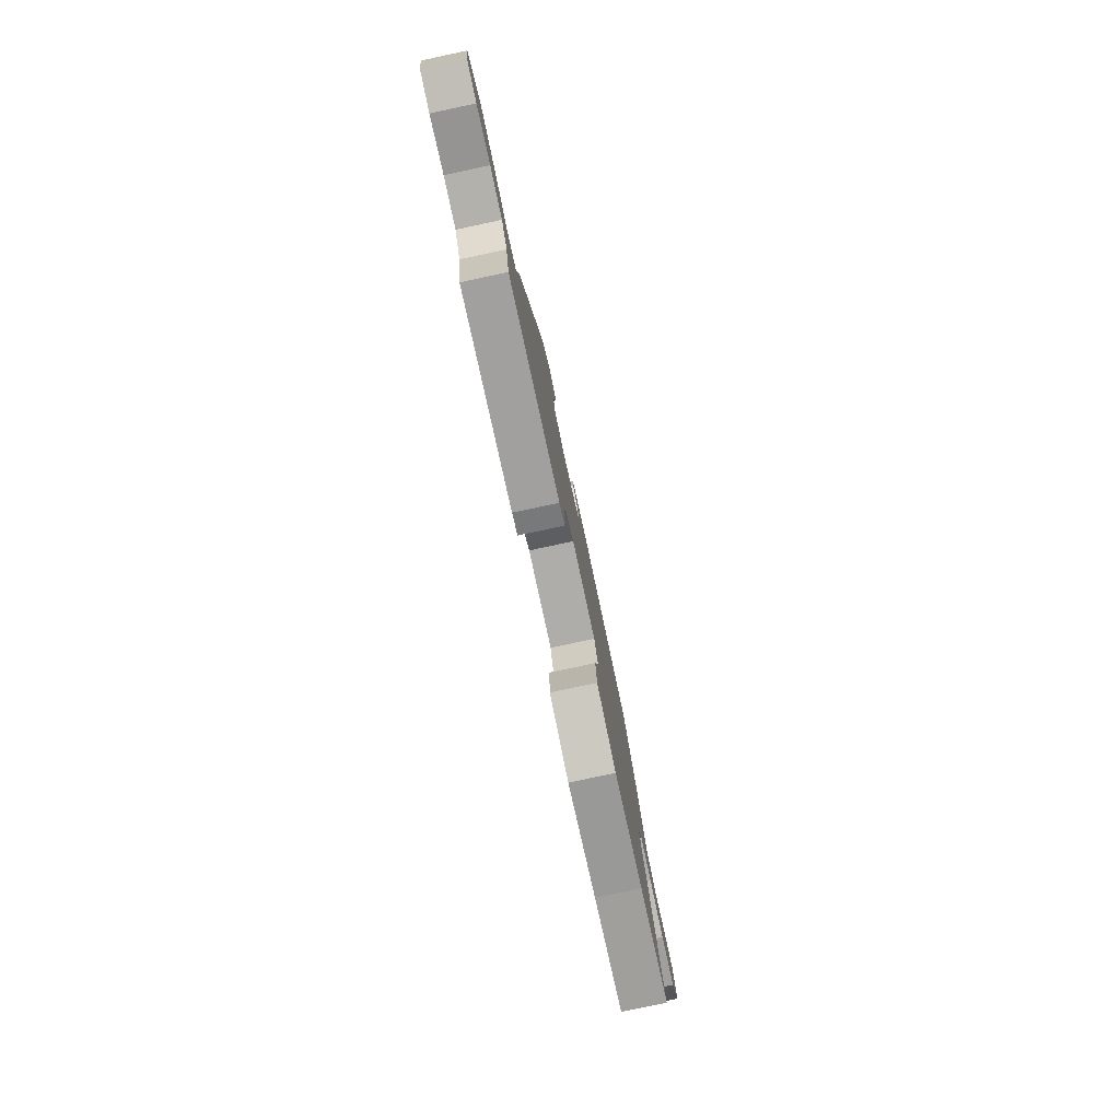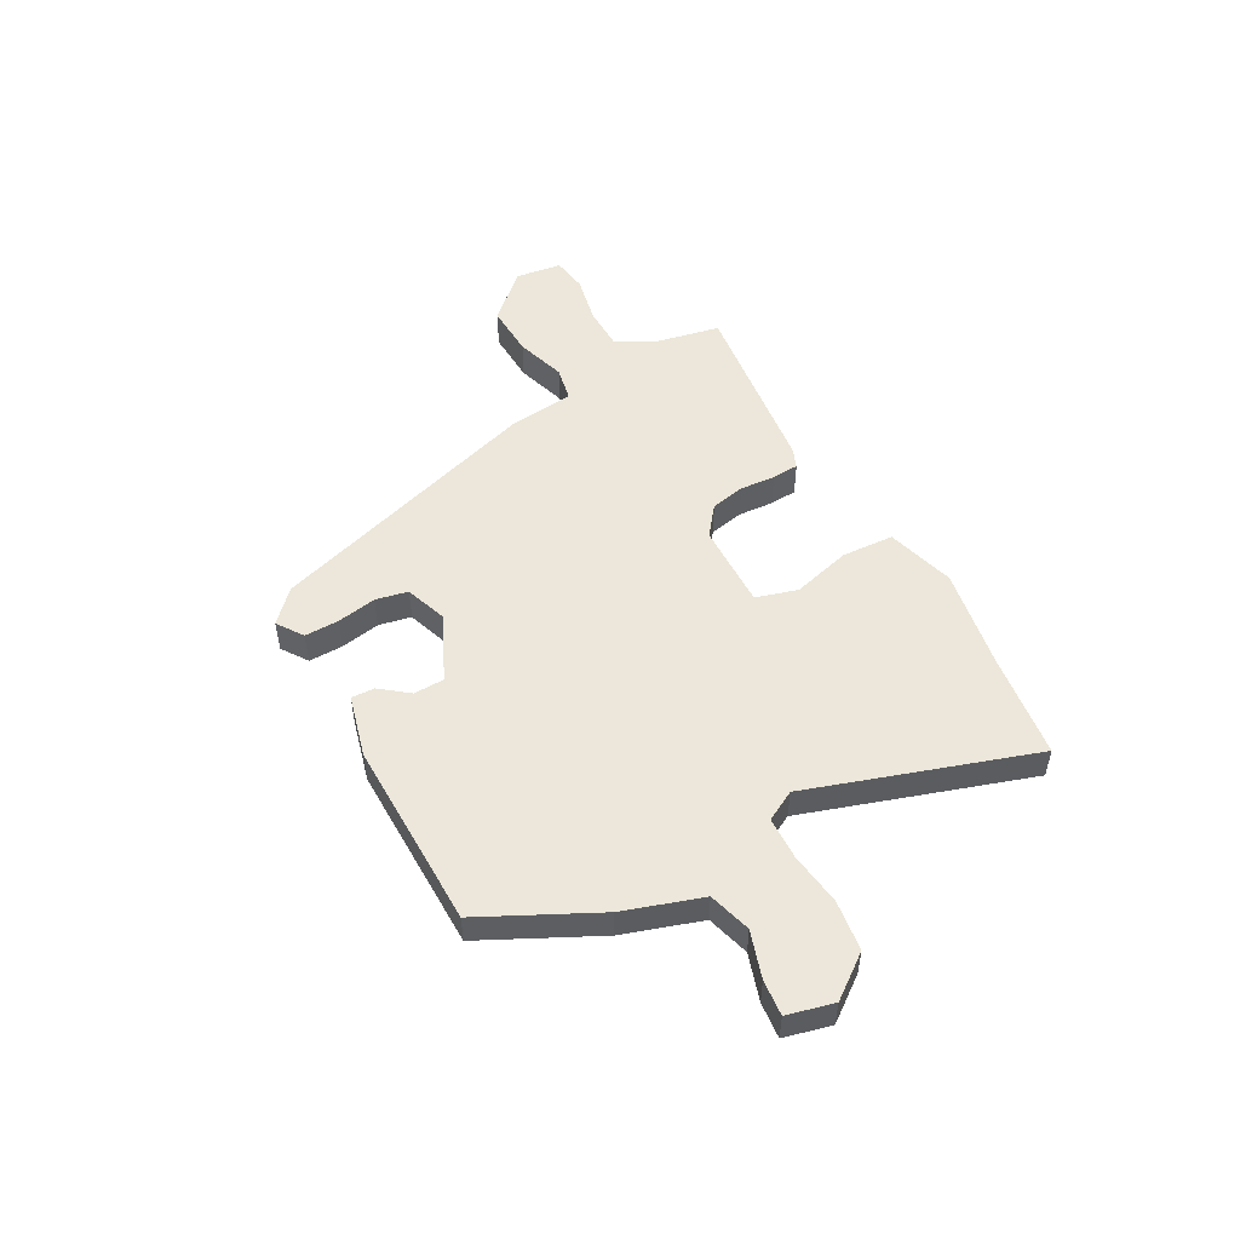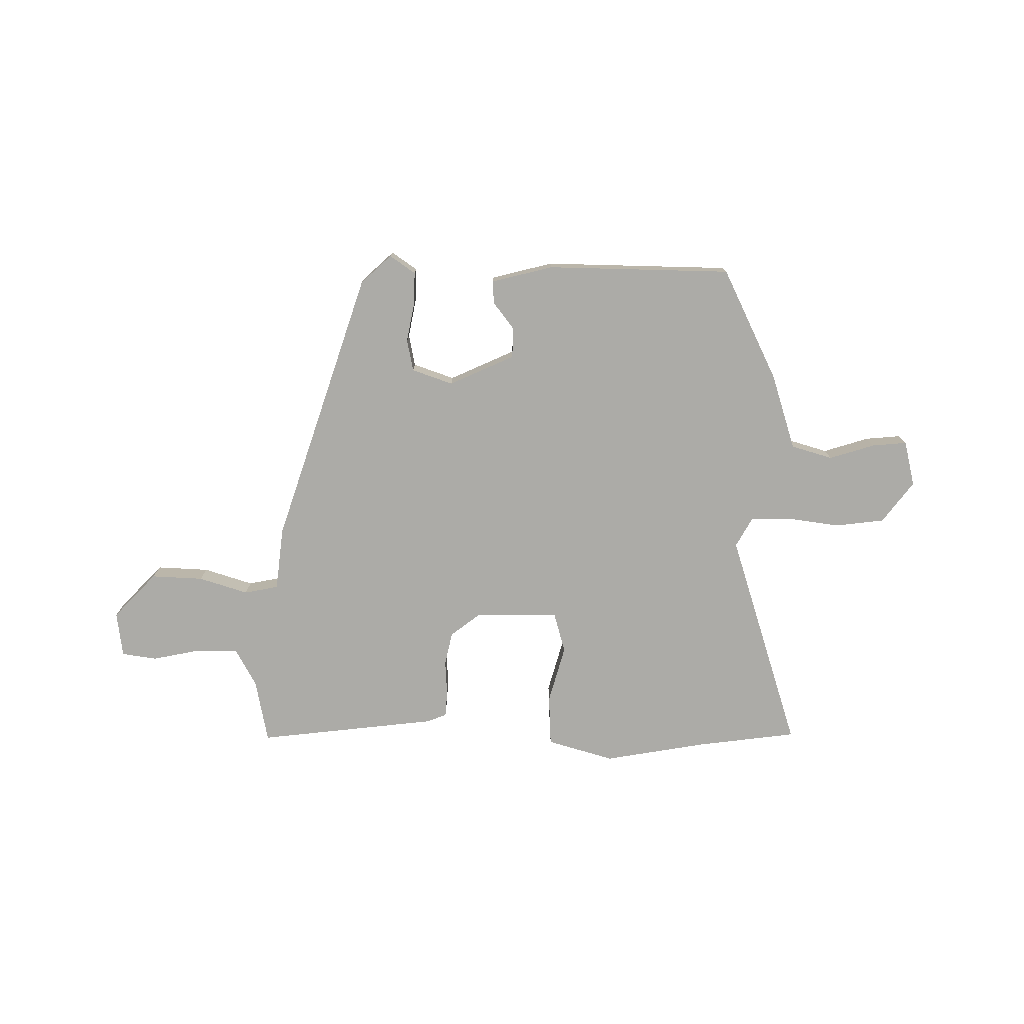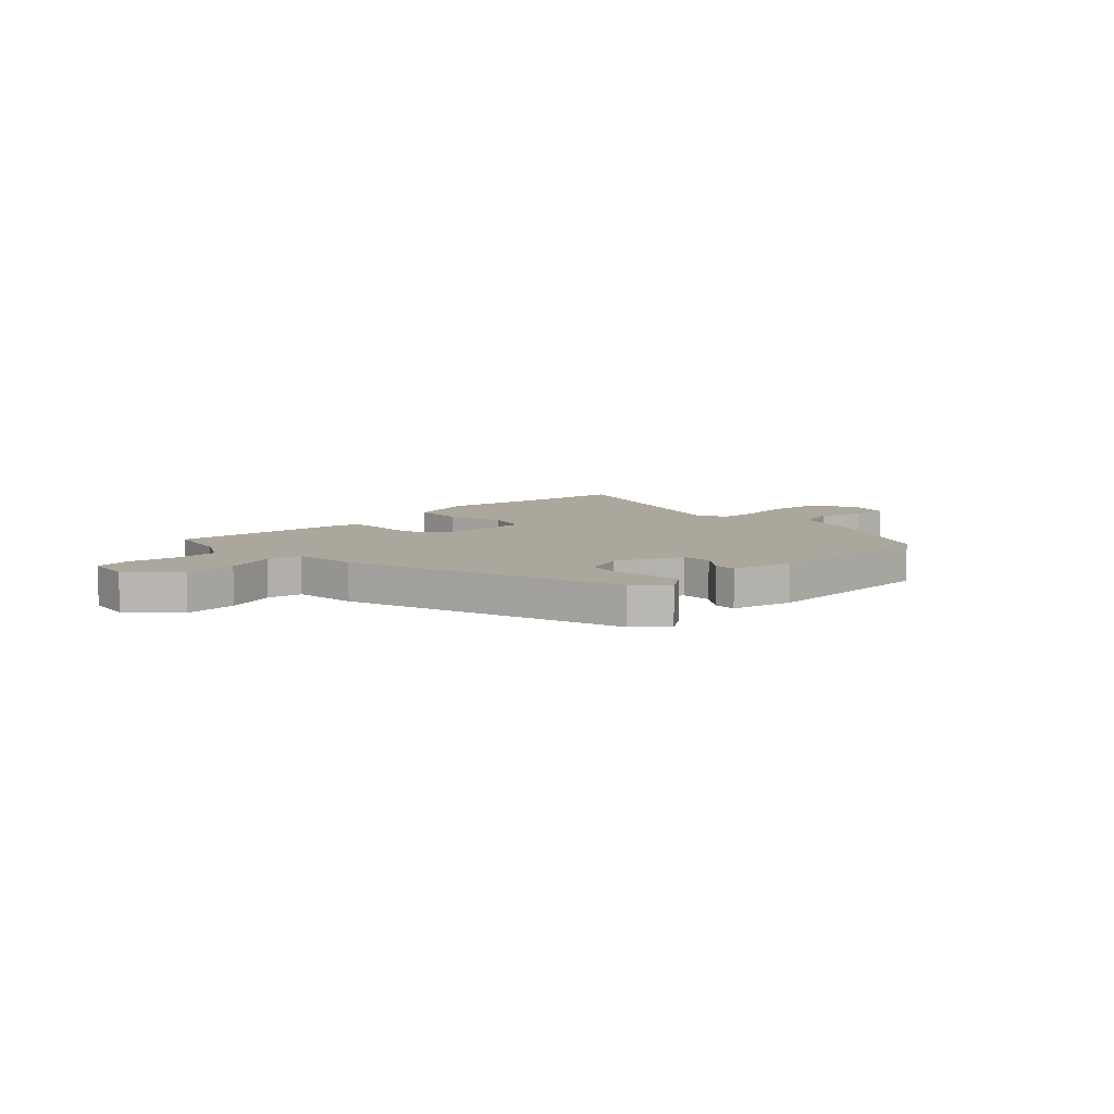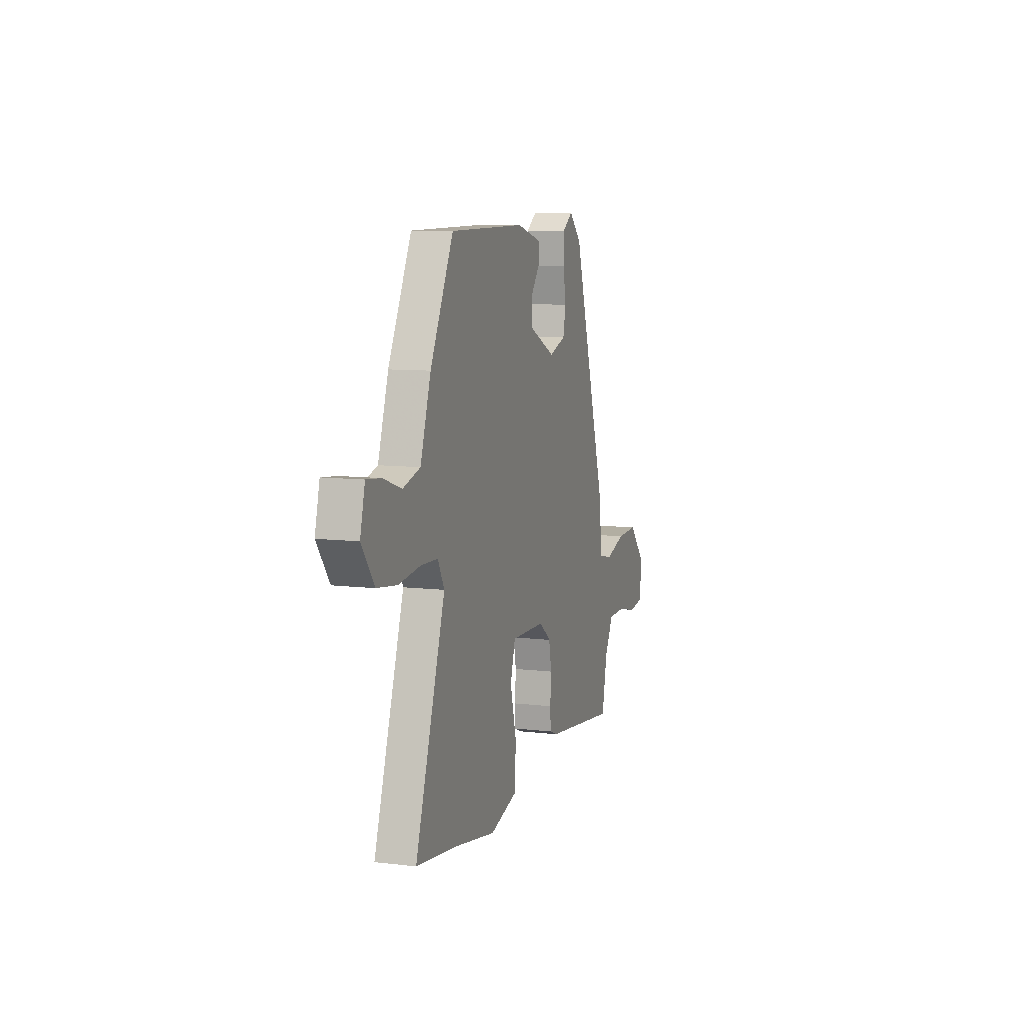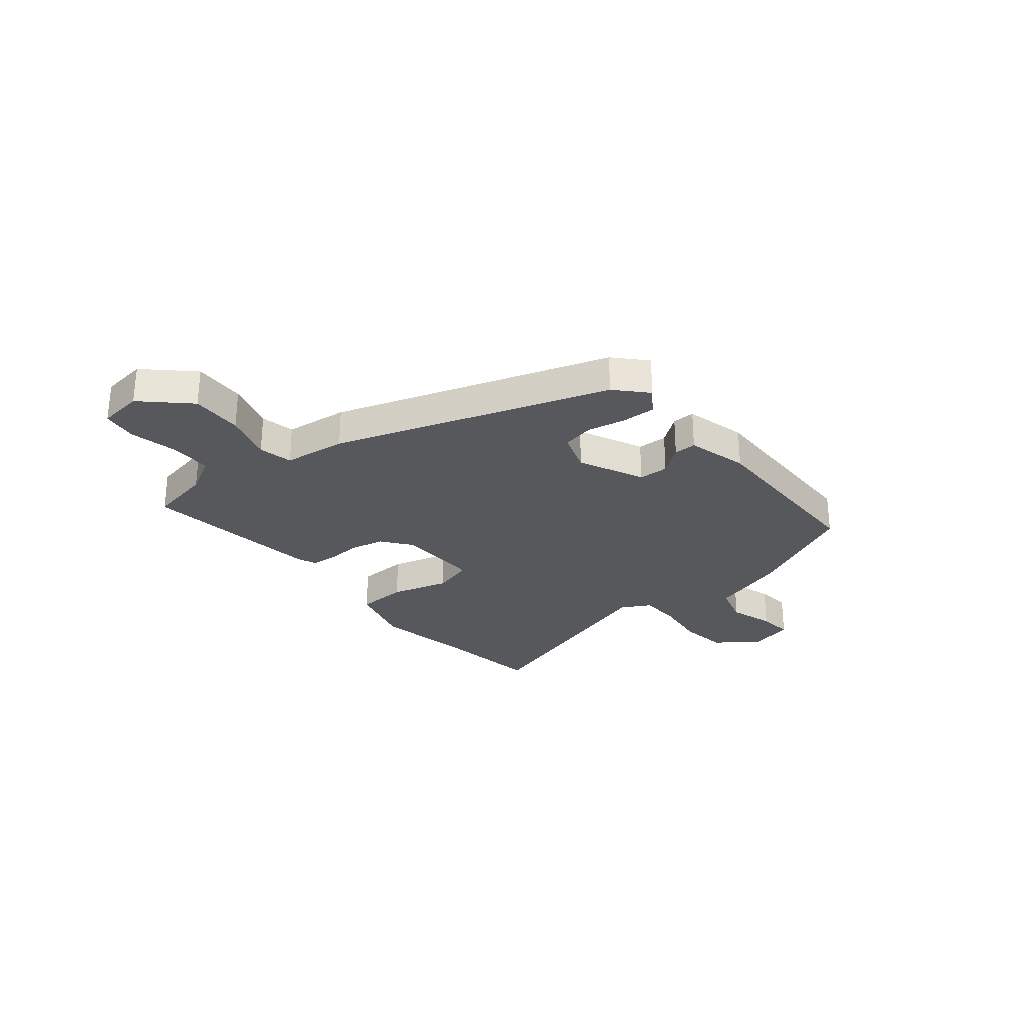
<metadata>
{"format":"obj","ext":"obj","renderer":"f3d","projection":"perspective","resolution":1024,"background":"white","views":[{"elev":-79.0,"azim":-78.0,"up":"+Z"},{"elev":51.1,"azim":60.8,"up":"+Y"},{"elev":-76.3,"azim":-1.3,"up":"+Y"},{"elev":8.3,"azim":-44.8,"up":"+Y"},{"elev":9.2,"azim":107.6,"up":"+Z"},{"elev":-27.9,"azim":-51.5,"up":"+Y"}]}
</metadata>
<code>
v 0.611 0.07 -0.484
v 0.417 0.07 -0.512
v 0.226 0.07 -0.548
v 0.098 0.07 -0.513
v 0.092 0.07 -0.416
v 0.121 0.07 -0.306
v 0.098 0.07 -0.229
v -0.062 0.07 -0.234
v -0.117 0.07 -0.277
v -0.13 0.07 -0.341
v -0.125 0.07 -0.407
v -0.128 0.07 -0.457
v -0.165 0.07 -0.472
v -0.507 0.07 -0.517
v -0.532 0.07 -0.396
v -0.572 0.07 -0.325
v -0.653 0.07 -0.325
v -0.744 0.07 -0.345
v -0.811 0.07 -0.336
v -0.823 0.07 -0.25
v -0.743 0.07 -0.164
v -0.644 0.07 -0.167
v -0.55 0.07 -0.195
v -0.485 0.07 -0.181
v -0.473 0.07 -0.061
v -0.309 0.07 0.46
v -0.252 0.07 0.514
v -0.203 0.07 0.481
v -0.204 0.07 0.417
v -0.217 0.07 0.344
v -0.204 0.07 0.284
v -0.126 0.07 0.258
v -0.003 0.07 0.316
v -0.002 0.07 0.373
v -0.043 0.07 0.425
v -0.045 0.07 0.468
v 0.071 0.07 0.499
v 0.423 0.07 0.498
v 0.53 0.07 0.287
v 0.578 0.07 0.143
v 0.657 0.07 0.121
v 0.743 0.07 0.149
v 0.809 0.07 0.156
v 0.831 0.07 0.07
v 0.773 0.07 -0.009
v 0.68 0.07 -0.022
v 0.581 0.07 -0.01
v 0.502 0.07 -0.013
v 0.472 0.07 -0.069
v 0.611 0 -0.484
v 0.417 0 -0.512
v 0.226 0 -0.548
v 0.098 0 -0.513
v 0.092 0 -0.416
v 0.121 0 -0.306
v 0.098 0 -0.229
v -0.062 0 -0.234
v -0.117 0 -0.277
v -0.13 0 -0.341
v -0.125 0 -0.407
v -0.128 0 -0.457
v -0.165 0 -0.472
v -0.507 0 -0.517
v -0.532 0 -0.396
v -0.572 0 -0.325
v -0.653 0 -0.325
v -0.744 0 -0.345
v -0.811 0 -0.336
v -0.823 0 -0.25
v -0.743 0 -0.164
v -0.644 0 -0.167
v -0.55 0 -0.195
v -0.485 0 -0.181
v -0.473 0 -0.061
v -0.309 0 0.46
v -0.252 0 0.514
v -0.203 0 0.481
v -0.204 0 0.417
v -0.217 0 0.344
v -0.204 0 0.284
v -0.126 0 0.258
v -0.003 0 0.316
v -0.002 0 0.373
v -0.043 0 0.425
v -0.045 0 0.468
v 0.071 0 0.499
v 0.423 0 0.498
v 0.53 0 0.287
v 0.578 0 0.143
v 0.657 0 0.121
v 0.743 0 0.149
v 0.809 0 0.156
v 0.831 0 0.07
v 0.773 0 -0.009
v 0.68 0 -0.022
v 0.581 0 -0.01
v 0.502 0 -0.013
v 0.472 0 -0.069
f 44 45 46 47
f 44 47 48
f 41 42 43 44
f 40 41 44 48
f 39 40 48 49
f 37 38 39 49
f 34 35 36 37
f 33 34 37 49
f 27 28 29 30
f 25 26 27 30
f 24 25 30 31
f 20 21 22 23
f 18 19 20 23
f 17 18 23 24
f 16 17 24
f 15 16 24 31
f 10 11 12 13
f 9 10 13 14
f 8 9 14 15
f 3 4 5 6
f 2 3 6 7
f 1 2 7
f 32 33 49 1
f 8 15 31 32
f 7 8 32
f 1 7 32
f 96 95 94 93
f 97 96 93
f 93 92 91 90
f 97 93 90 89
f 98 97 89 88
f 98 88 87 86
f 86 85 84 83
f 98 86 83 82
f 79 78 77 76
f 79 76 75 74
f 80 79 74 73
f 72 71 70 69
f 72 69 68 67
f 73 72 67 66
f 73 66 65
f 80 73 65 64
f 62 61 60 59
f 63 62 59 58
f 64 63 58 57
f 55 54 53 52
f 56 55 52 51
f 56 51 50
f 50 98 82 81
f 81 80 64 57
f 81 57 56
f 81 56 50
f 1 50 51 2
f 2 51 52 3
f 3 52 53 4
f 4 53 54 5
f 5 54 55 6
f 6 55 56 7
f 7 56 57 8
f 8 57 58 9
f 9 58 59 10
f 10 59 60 11
f 11 60 61 12
f 12 61 62 13
f 13 62 63 14
f 14 63 64 15
f 15 64 65 16
f 16 65 66 17
f 17 66 67 18
f 18 67 68 19
f 19 68 69 20
f 20 69 70 21
f 21 70 71 22
f 22 71 72 23
f 23 72 73 24
f 24 73 74 25
f 25 74 75 26
f 26 75 76 27
f 27 76 77 28
f 28 77 78 29
f 29 78 79 30
f 30 79 80 31
f 31 80 81 32
f 32 81 82 33
f 33 82 83 34
f 34 83 84 35
f 35 84 85 36
f 36 85 86 37
f 37 86 87 38
f 38 87 88 39
f 39 88 89 40
f 40 89 90 41
f 41 90 91 42
f 42 91 92 43
f 43 92 93 44
f 44 93 94 45
f 45 94 95 46
f 46 95 96 47
f 47 96 97 48
f 48 97 98 49
f 49 98 50 1

</code>
